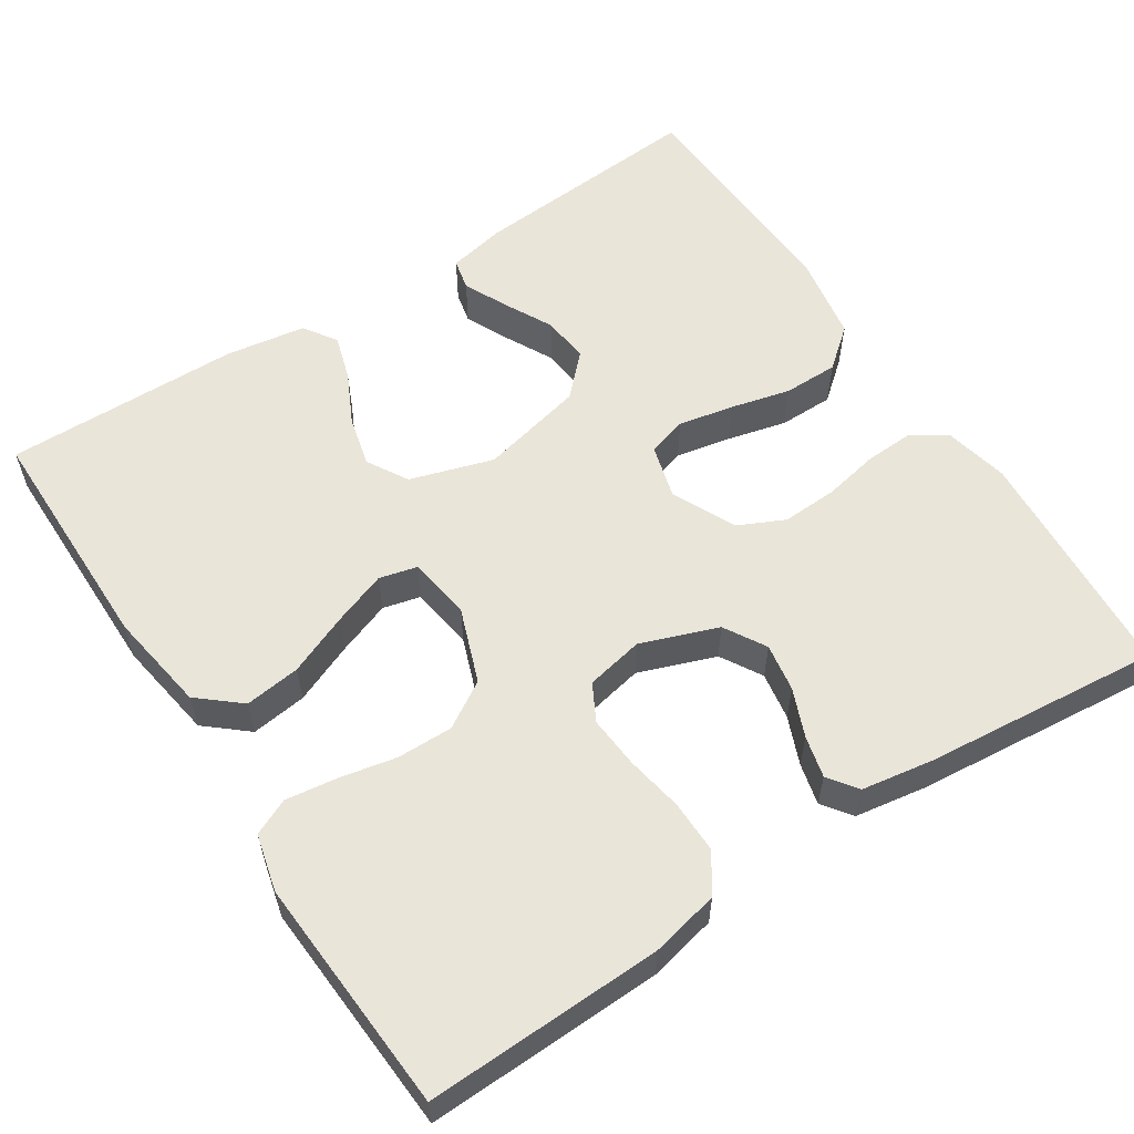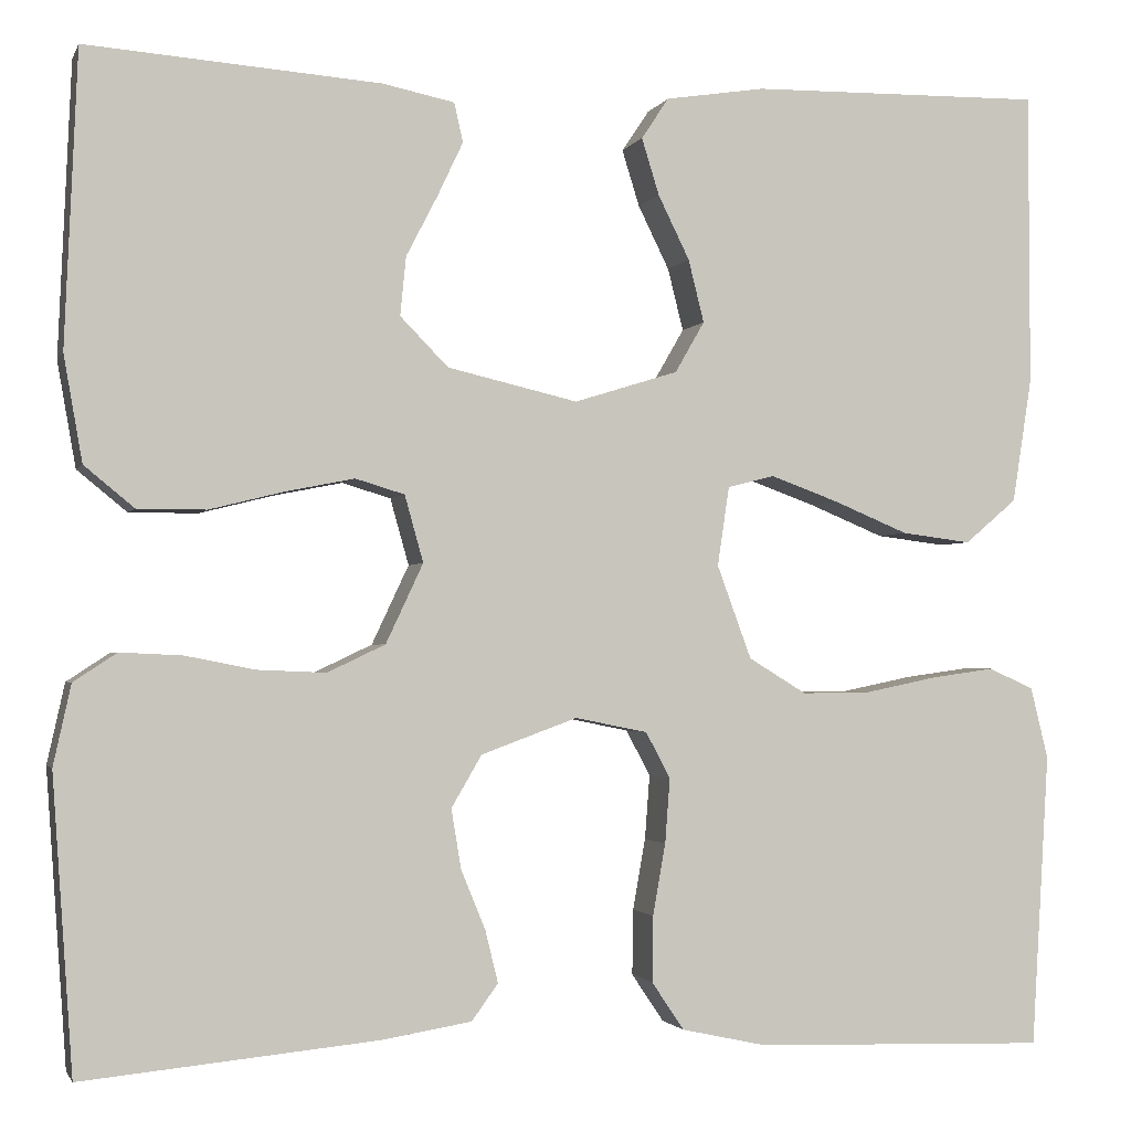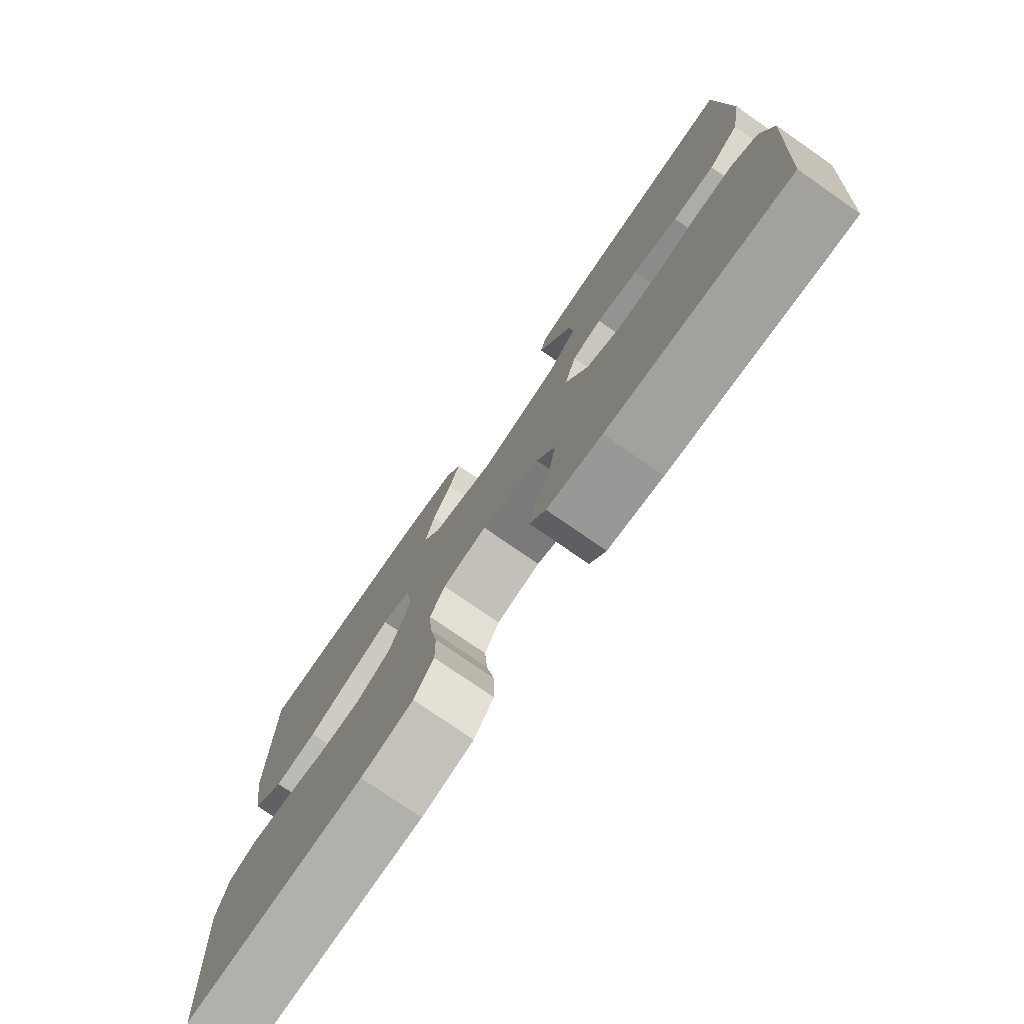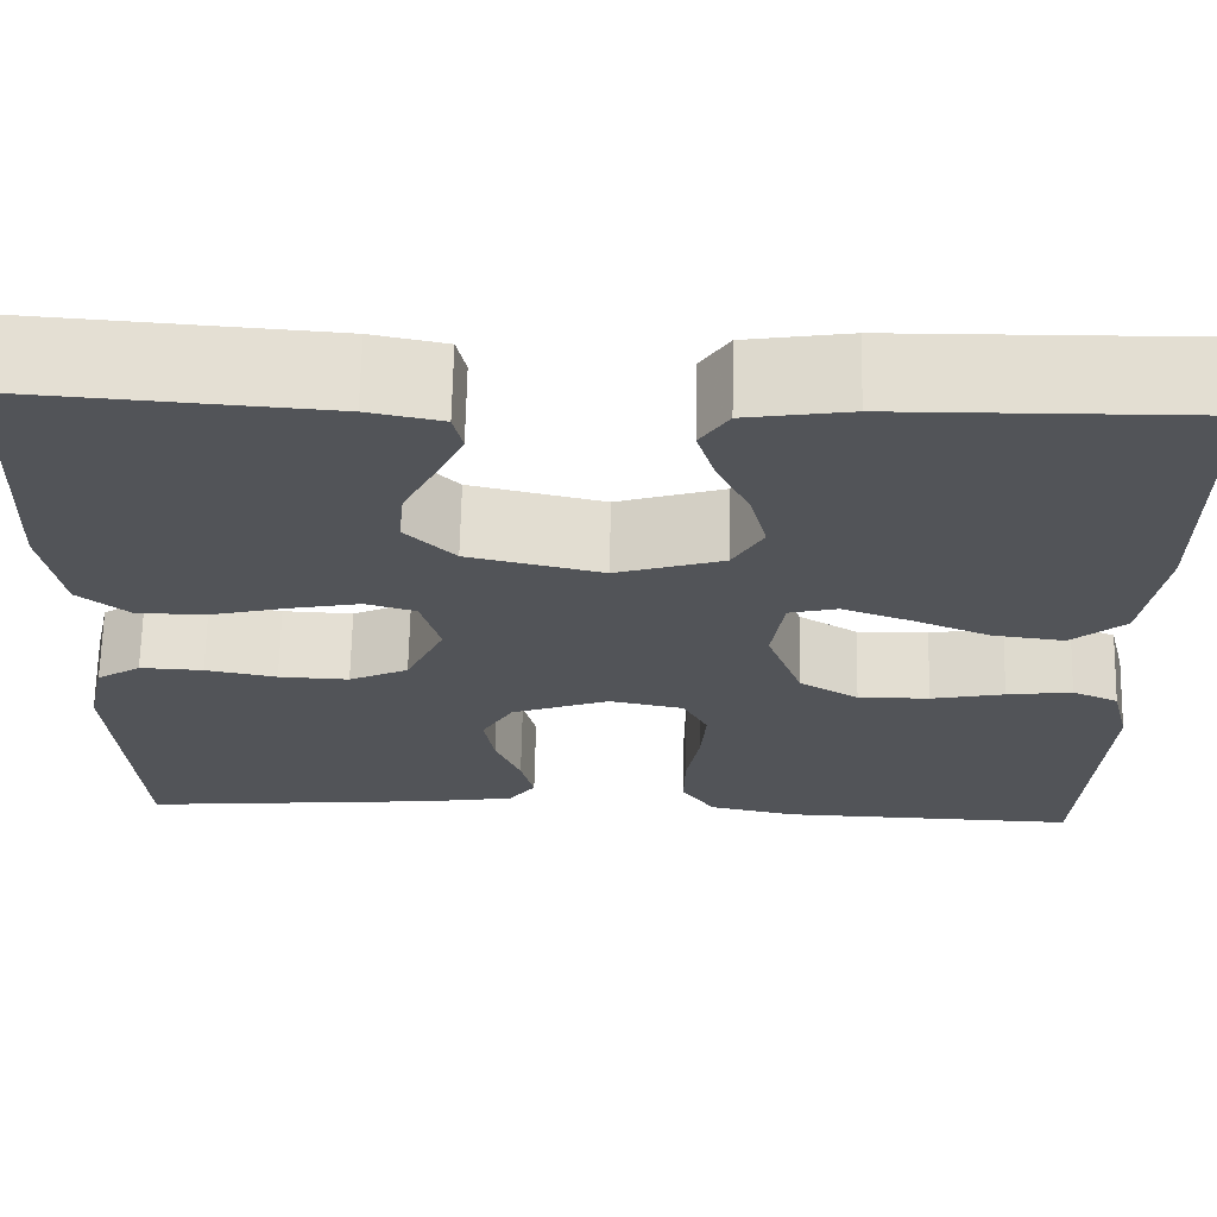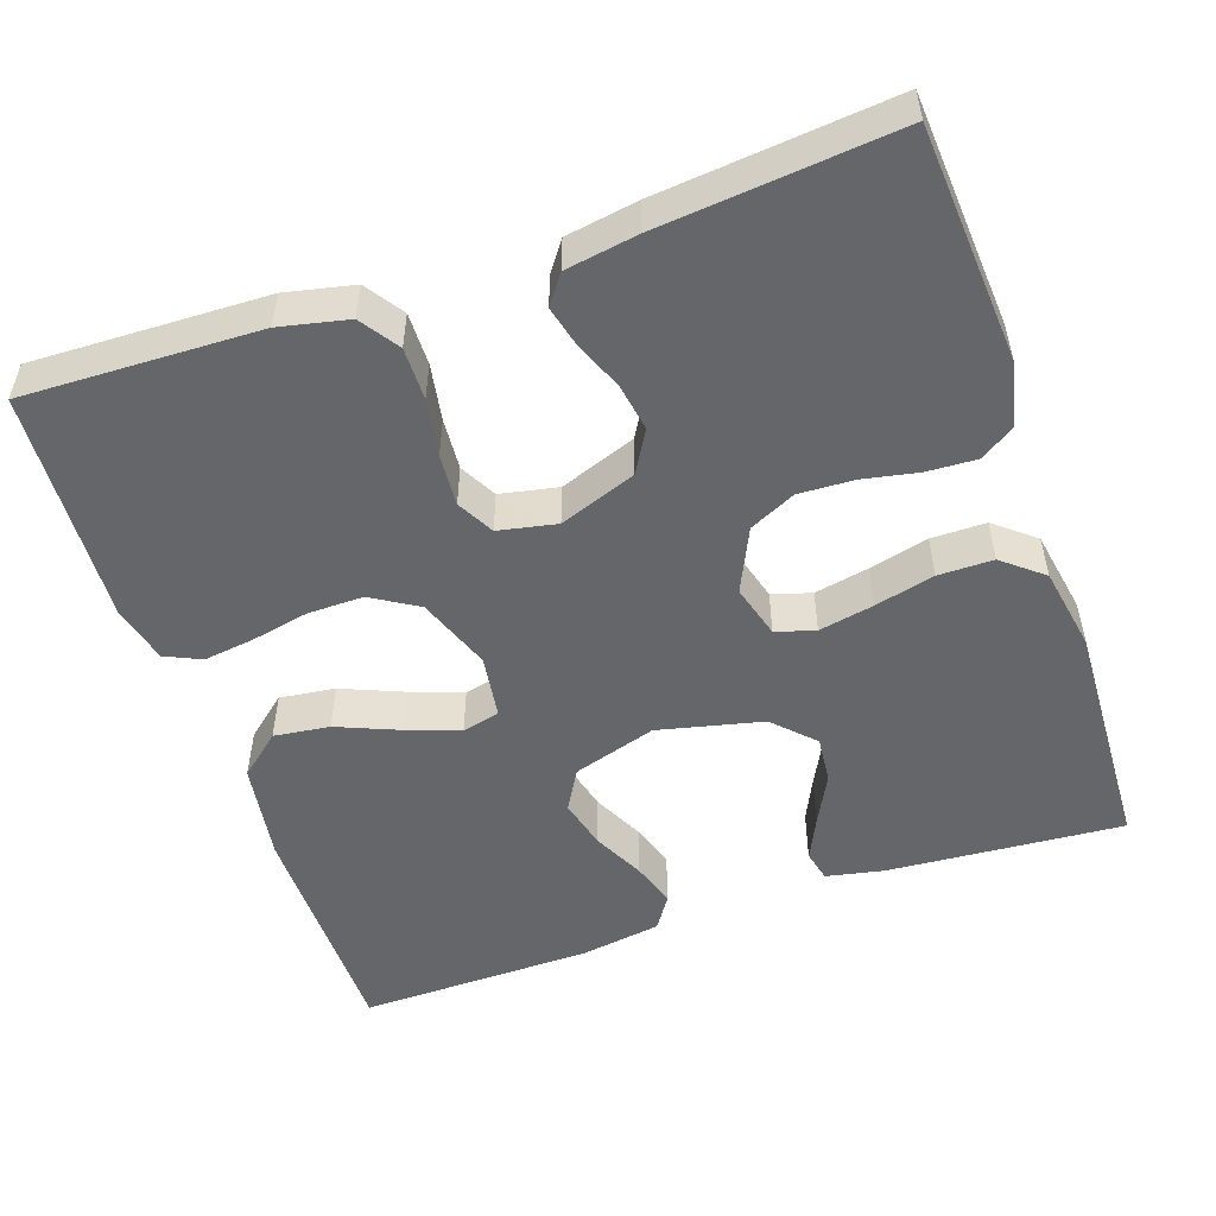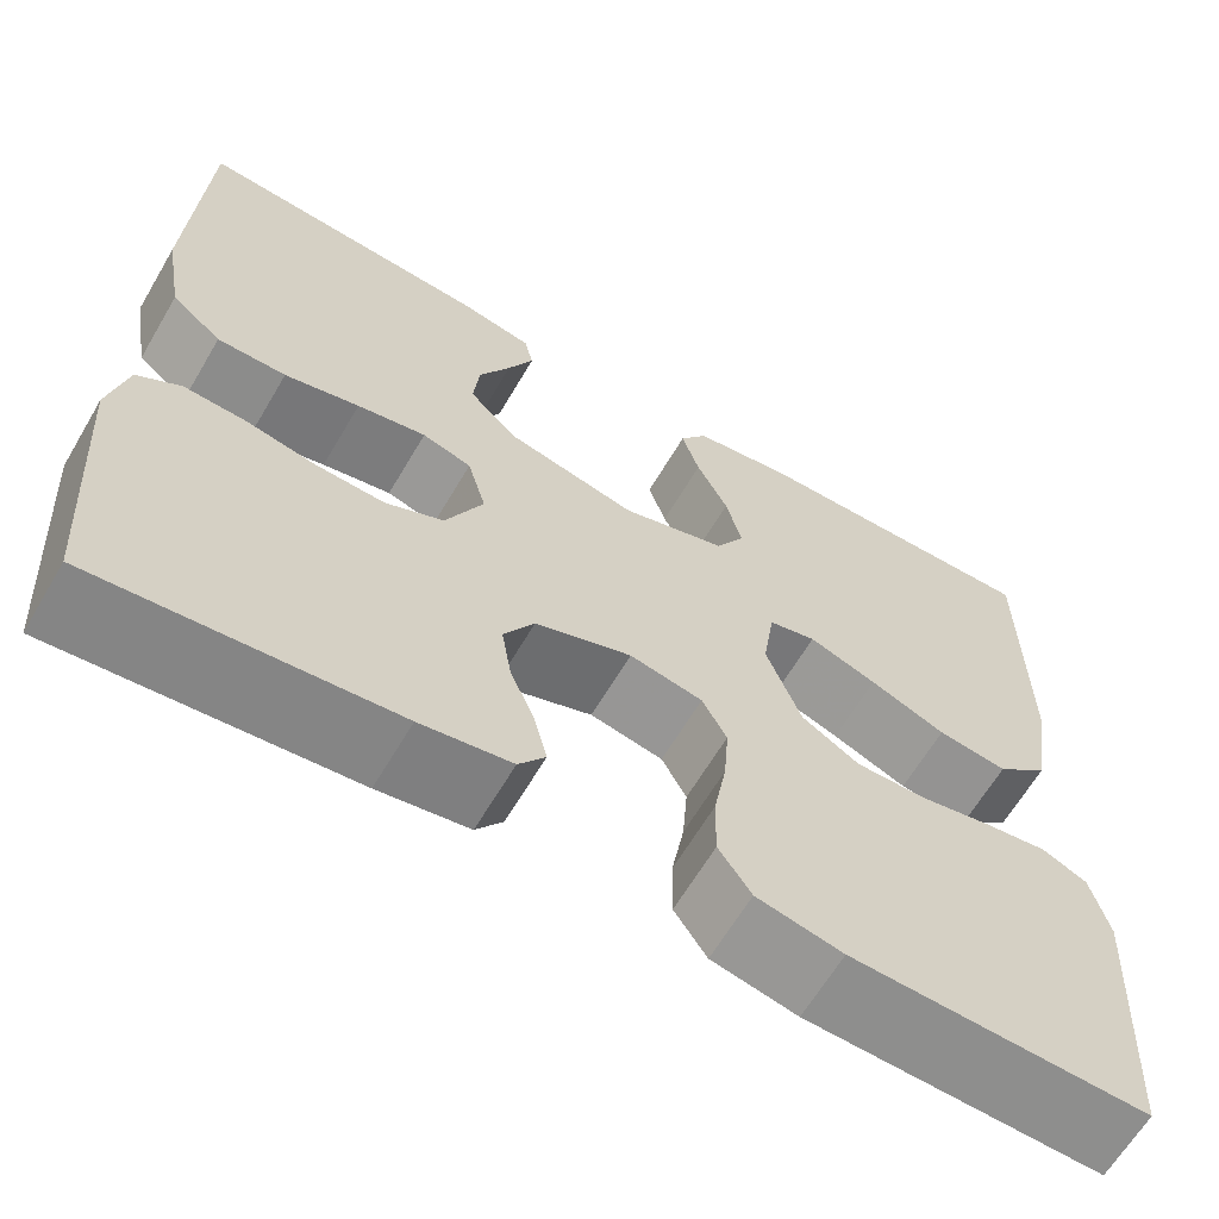
<metadata>
{"format":"obj","ext":"obj","renderer":"f3d","projection":"perspective","resolution":1024,"background":"white","views":[{"elev":57.7,"azim":146.9,"up":"+Y"},{"elev":-1.9,"azim":-15.4,"up":"+Z"},{"elev":-77.0,"azim":-124.7,"up":"+Z"},{"elev":67.2,"azim":1.2,"up":"+Z"},{"elev":-51.8,"azim":-161.0,"up":"+Y"},{"elev":-64.1,"azim":-30.5,"up":"+Z"}]}
</metadata>
<code>
v -0.5 0.07 -0.5
v -0.521 0.07 -0.2
v -0.503 0.07 -0.118
v -0.459 0.07 -0.089
v -0.396 0.07 -0.092
v -0.325 0.07 -0.106
v -0.255 0.07 -0.109
v -0.196 0.07 -0.081
v -0.158 0.07 0
v -0.177 0.07 0.068
v -0.227 0.07 0.083
v -0.297 0.07 0.069
v -0.373 0.07 0.05
v -0.443 0.07 0.05
v -0.494 0.07 0.092
v -0.513 0.07 0.2
v -0.5 0.07 0.5
v -0.2 0.07 0.478
v -0.127 0.07 0.463
v -0.118 0.07 0.423
v -0.144 0.07 0.368
v -0.176 0.07 0.306
v -0.182 0.07 0.246
v -0.133 0.07 0.196
v 0 0.07 0.165
v 0.106 0.07 0.198
v 0.136 0.07 0.25
v 0.12 0.07 0.314
v 0.088 0.07 0.379
v 0.07 0.07 0.437
v 0.098 0.07 0.479
v 0.2 0.07 0.495
v 0.5 0.07 0.5
v 0.501 0.07 0.2
v 0.481 0.07 0.072
v 0.428 0.07 0.027
v 0.357 0.07 0.036
v 0.28 0.07 0.068
v 0.211 0.07 0.093
v 0.163 0.07 0.081
v 0.151 0.07 0
v 0.186 0.07 -0.095
v 0.245 0.07 -0.131
v 0.316 0.07 -0.13
v 0.389 0.07 -0.115
v 0.454 0.07 -0.106
v 0.5 0.07 -0.127
v 0.518 0.07 -0.2
v 0.5 0.07 -0.5
v 0.2 0.07 -0.491
v 0.113 0.07 -0.472
v 0.08 0.07 -0.423
v 0.081 0.07 -0.356
v 0.094 0.07 -0.283
v 0.099 0.07 -0.217
v 0.074 0.07 -0.17
v 0 0.07 -0.155
v -0.098 0.07 -0.191
v -0.129 0.07 -0.244
v -0.119 0.07 -0.305
v -0.094 0.07 -0.366
v -0.081 0.07 -0.419
v -0.108 0.07 -0.456
v -0.2 0.07 -0.471
v -0.5 0 -0.5
v -0.521 0 -0.2
v -0.503 0 -0.118
v -0.459 0 -0.089
v -0.396 0 -0.092
v -0.325 0 -0.106
v -0.255 0 -0.109
v -0.196 0 -0.081
v -0.158 0 0
v -0.177 0 0.068
v -0.227 0 0.083
v -0.297 0 0.069
v -0.373 0 0.05
v -0.443 0 0.05
v -0.494 0 0.092
v -0.513 0 0.2
v -0.5 0 0.5
v -0.2 0 0.478
v -0.127 0 0.463
v -0.118 0 0.423
v -0.144 0 0.368
v -0.176 0 0.306
v -0.182 0 0.246
v -0.133 0 0.196
v 0 0 0.165
v 0.106 0 0.198
v 0.136 0 0.25
v 0.12 0 0.314
v 0.088 0 0.379
v 0.07 0 0.437
v 0.098 0 0.479
v 0.2 0 0.495
v 0.5 0 0.5
v 0.501 0 0.2
v 0.481 0 0.072
v 0.428 0 0.027
v 0.357 0 0.036
v 0.28 0 0.068
v 0.211 0 0.093
v 0.163 0 0.081
v 0.151 0 0
v 0.186 0 -0.095
v 0.245 0 -0.131
v 0.316 0 -0.13
v 0.389 0 -0.115
v 0.454 0 -0.106
v 0.5 0 -0.127
v 0.518 0 -0.2
v 0.5 0 -0.5
v 0.2 0 -0.491
v 0.113 0 -0.472
v 0.08 0 -0.423
v 0.081 0 -0.356
v 0.094 0 -0.283
v 0.099 0 -0.217
v 0.074 0 -0.17
v 0 0 -0.155
v -0.098 0 -0.191
v -0.129 0 -0.244
v -0.119 0 -0.305
v -0.094 0 -0.366
v -0.081 0 -0.419
v -0.108 0 -0.456
v -0.2 0 -0.471
f 4 5 6
f 3 4 6
f 2 3 6
f 1 2 6
f 64 1 6
f 63 64 6
f 62 63 6
f 61 62 6
f 60 61 6
f 59 60 6 7
f 58 59 7 8
f 57 58 8 9
f 56 57 9 10
f 52 53 54
f 51 52 54
f 50 51 54
f 49 50 54
f 48 49 54
f 47 48 54
f 46 47 54
f 45 46 54
f 44 45 54
f 43 44 54 55
f 42 43 55 56
f 36 37 38
f 35 36 38
f 34 35 38
f 33 34 38
f 32 33 38
f 31 32 38
f 30 31 38
f 29 30 38
f 28 29 38
f 27 28 38 39
f 26 27 39 40
f 20 21 22
f 19 20 22
f 18 19 22
f 17 18 22
f 16 17 22
f 15 16 22
f 14 15 22
f 13 14 22
f 12 13 22 23
f 11 12 23 24
f 41 42 56 10
f 41 10 11
f 40 41 11
f 26 40 11
f 25 26 11
f 11 24 25
f 70 69 68
f 70 68 67
f 70 67 66
f 70 66 65
f 70 65 128
f 70 128 127
f 70 127 126
f 70 126 125
f 70 125 124
f 71 70 124 123
f 72 71 123 122
f 73 72 122 121
f 74 73 121 120
f 118 117 116
f 118 116 115
f 118 115 114
f 118 114 113
f 118 113 112
f 118 112 111
f 118 111 110
f 118 110 109
f 118 109 108
f 119 118 108 107
f 120 119 107 106
f 102 101 100
f 102 100 99
f 102 99 98
f 102 98 97
f 102 97 96
f 102 96 95
f 102 95 94
f 102 94 93
f 102 93 92
f 103 102 92 91
f 104 103 91 90
f 86 85 84
f 86 84 83
f 86 83 82
f 86 82 81
f 86 81 80
f 86 80 79
f 86 79 78
f 86 78 77
f 87 86 77 76
f 88 87 76 75
f 74 120 106 105
f 75 74 105
f 75 105 104
f 75 104 90
f 75 90 89
f 89 88 75
f 1 65 66 2
f 2 66 67 3
f 3 67 68 4
f 4 68 69 5
f 5 69 70 6
f 6 70 71 7
f 7 71 72 8
f 8 72 73 9
f 9 73 74 10
f 10 74 75 11
f 11 75 76 12
f 12 76 77 13
f 13 77 78 14
f 14 78 79 15
f 15 79 80 16
f 16 80 81 17
f 17 81 82 18
f 18 82 83 19
f 19 83 84 20
f 20 84 85 21
f 21 85 86 22
f 22 86 87 23
f 23 87 88 24
f 24 88 89 25
f 25 89 90 26
f 26 90 91 27
f 27 91 92 28
f 28 92 93 29
f 29 93 94 30
f 30 94 95 31
f 31 95 96 32
f 32 96 97 33
f 33 97 98 34
f 34 98 99 35
f 35 99 100 36
f 36 100 101 37
f 37 101 102 38
f 38 102 103 39
f 39 103 104 40
f 40 104 105 41
f 41 105 106 42
f 42 106 107 43
f 43 107 108 44
f 44 108 109 45
f 45 109 110 46
f 46 110 111 47
f 47 111 112 48
f 48 112 113 49
f 49 113 114 50
f 50 114 115 51
f 51 115 116 52
f 52 116 117 53
f 53 117 118 54
f 54 118 119 55
f 55 119 120 56
f 56 120 121 57
f 57 121 122 58
f 58 122 123 59
f 59 123 124 60
f 60 124 125 61
f 61 125 126 62
f 62 126 127 63
f 63 127 128 64
f 64 128 65 1

</code>
